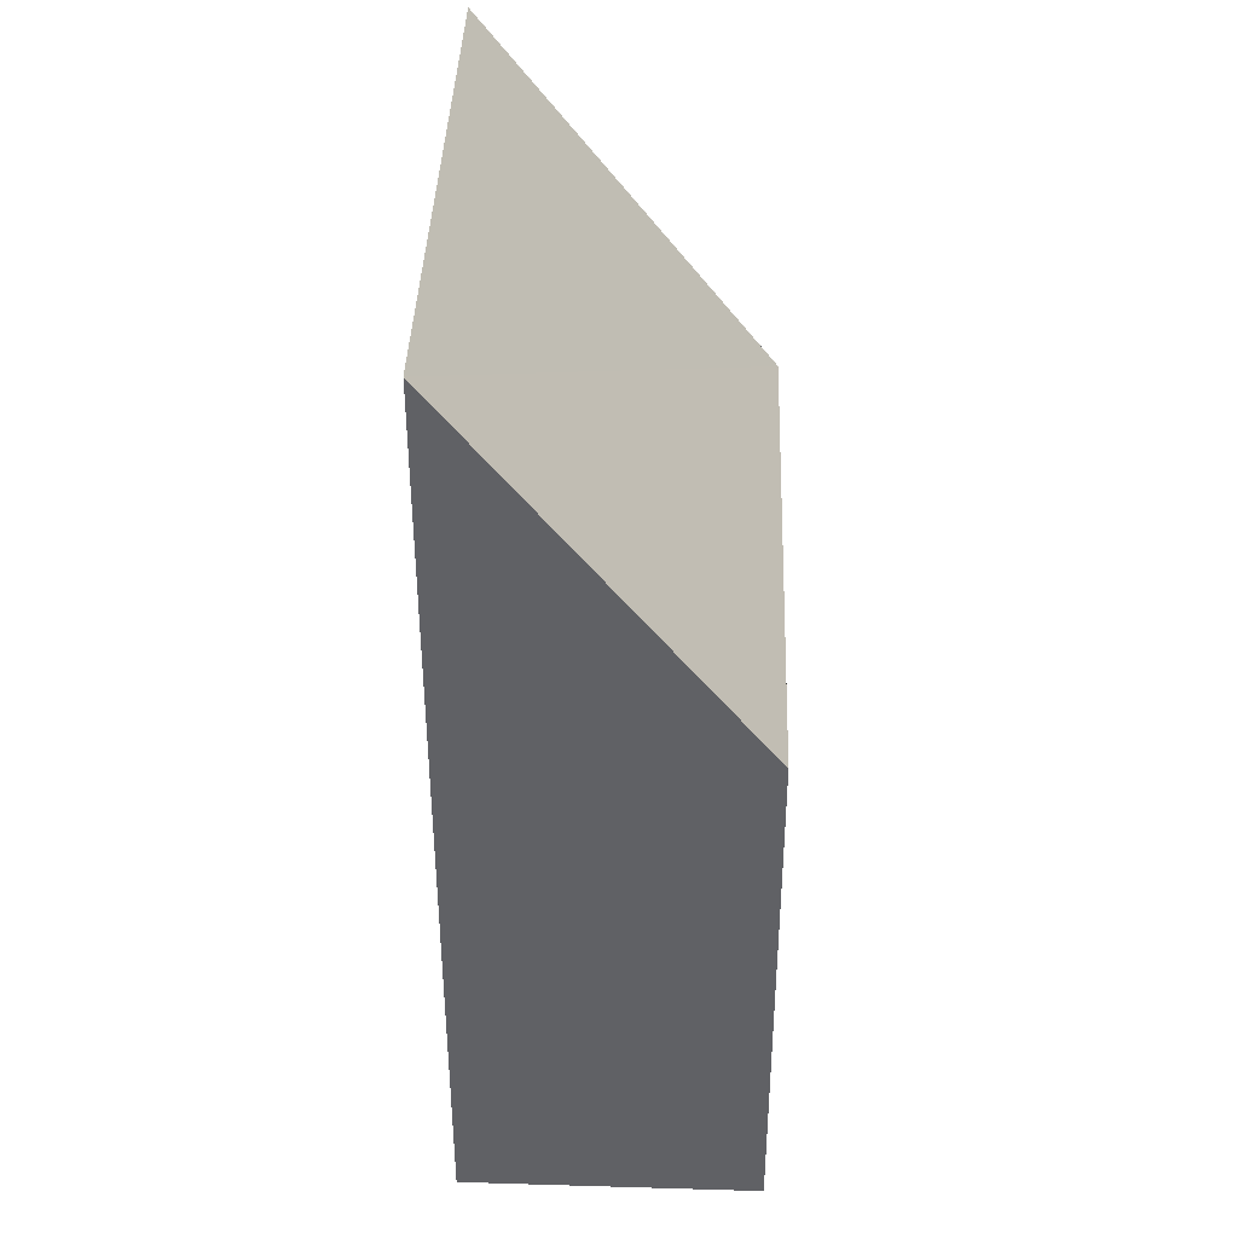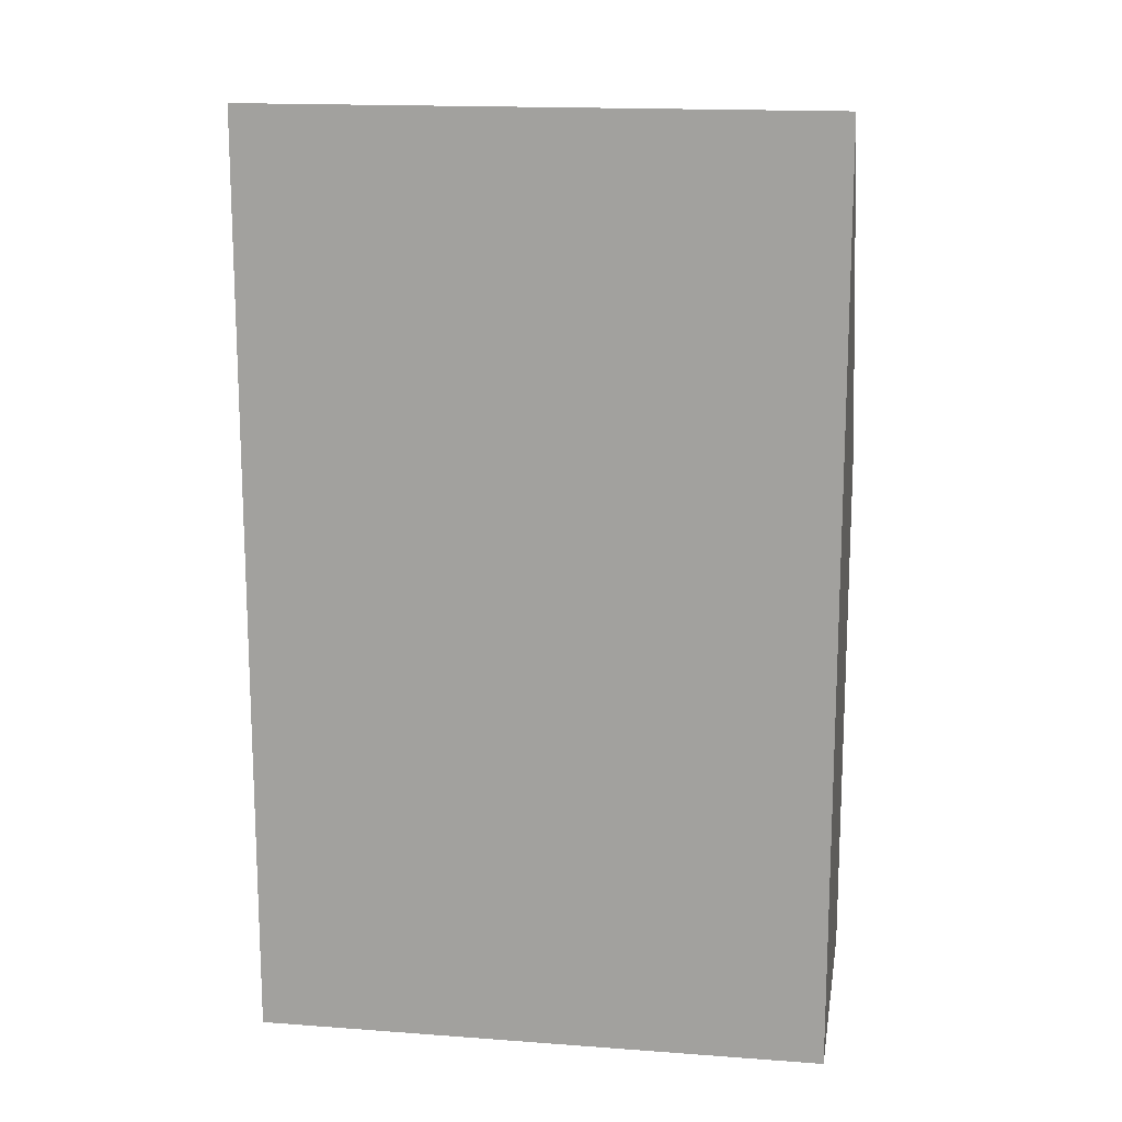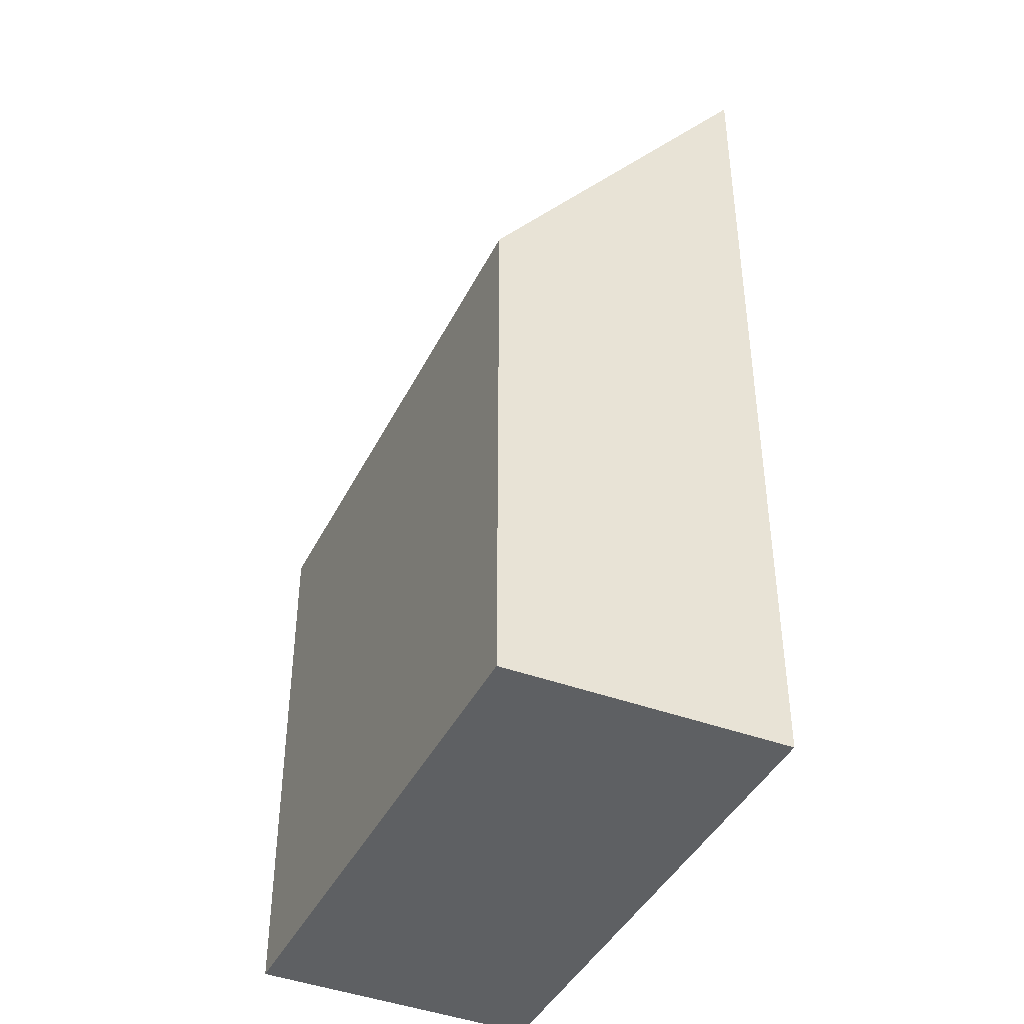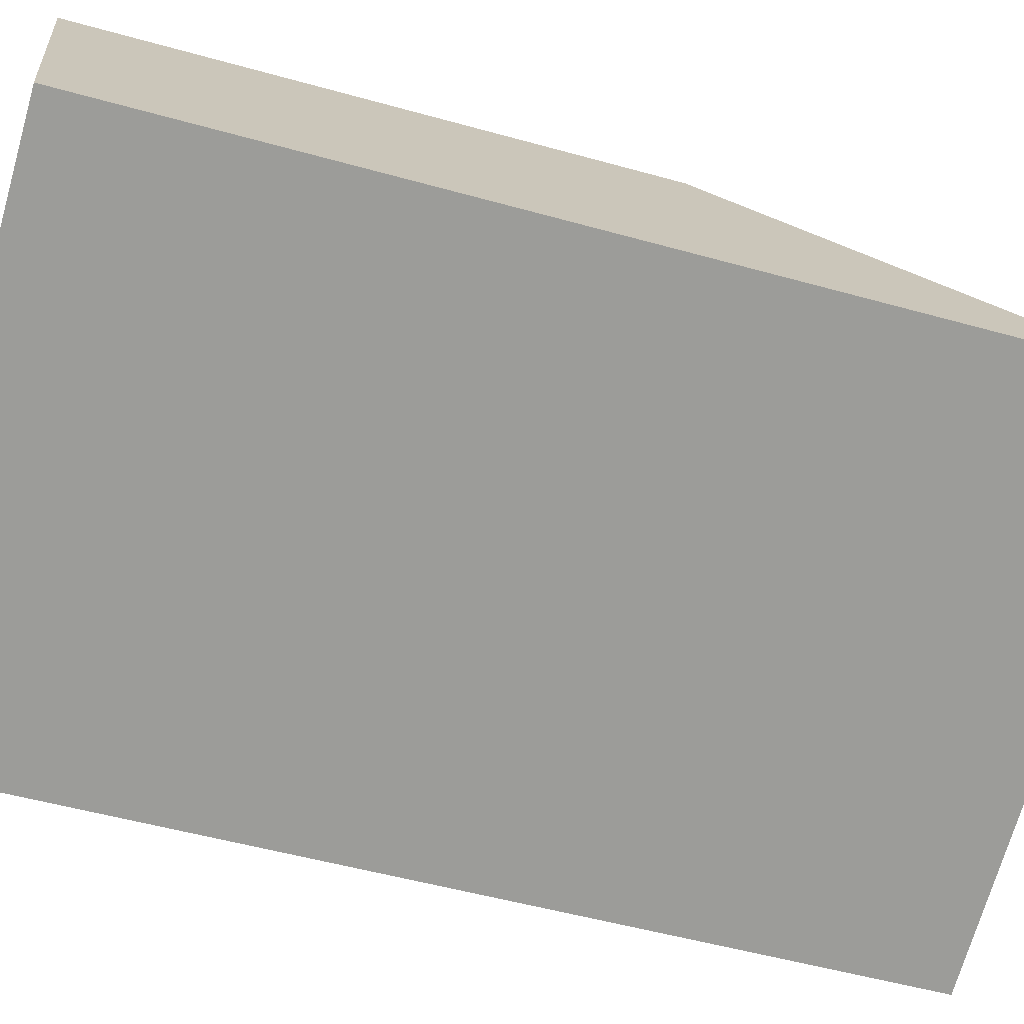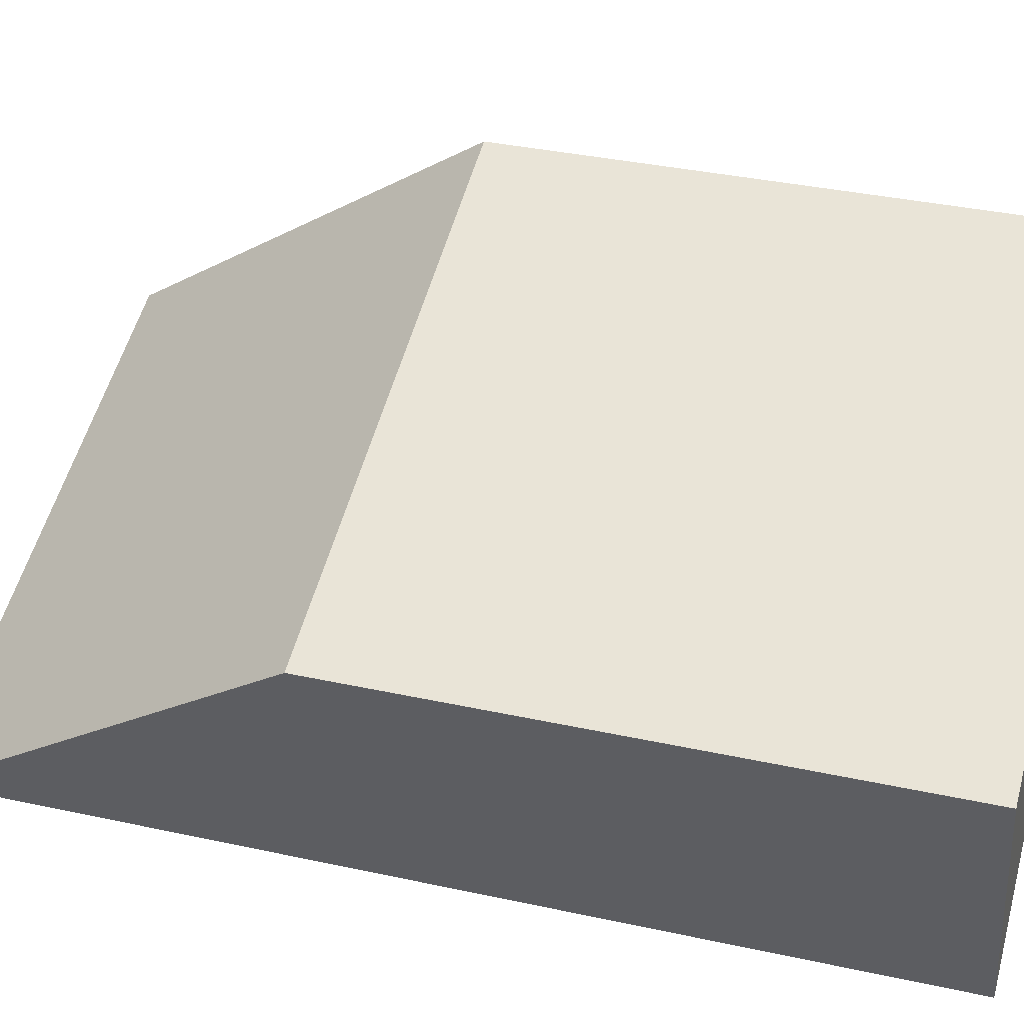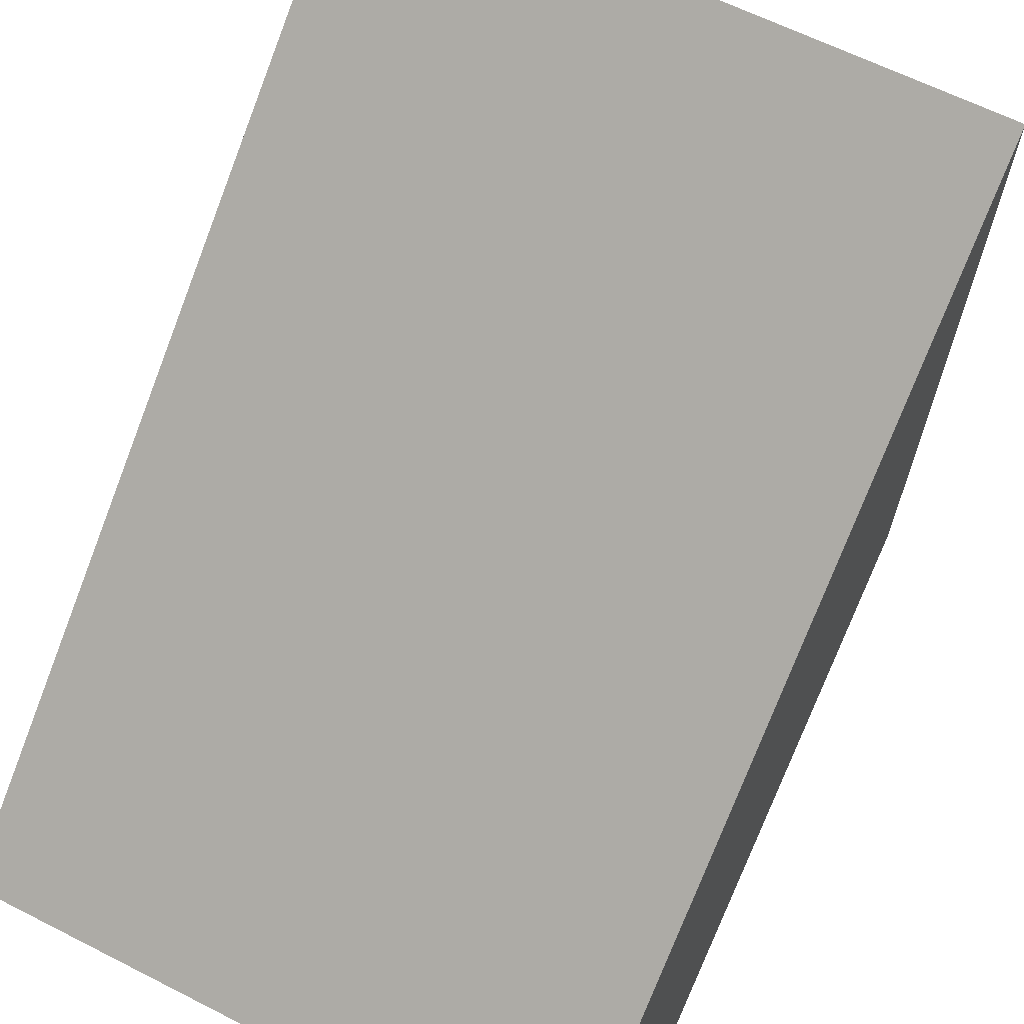
<metadata>
{"format":"obj","ext":"obj","renderer":"f3d","projection":"perspective","resolution":1024,"background":"white","views":[{"elev":40.2,"azim":-105.9,"up":"+Y"},{"elev":15.8,"azim":171.0,"up":"+Y"},{"elev":-42.2,"azim":47.1,"up":"+Y"},{"elev":-52.3,"azim":73.2,"up":"+Z"},{"elev":35.7,"azim":-73.9,"up":"+Z"},{"elev":-76.0,"azim":158.9,"up":"+Z"}]}
</metadata>
<code>
v  0.805 8.296 -2.481
v  4.833 4.951 1.548
v  5.673 8.296 -0.902
v  0 4.927 3.017e-16
v  5.673 5.523e-17 -0.902
v  0.805 1.519e-16 -2.481
v  0 0 0
v  4.833 -9.479e-17 1.548
g defaultobject
f 1 2 3
f 2 1 4
f 5 1 3
f 1 5 6
f 6 4 1
f 4 6 7
f 4 8 2
f 8 4 7
f 2 5 3
f 5 2 8
f 8 6 5
f 6 8 7

</code>
